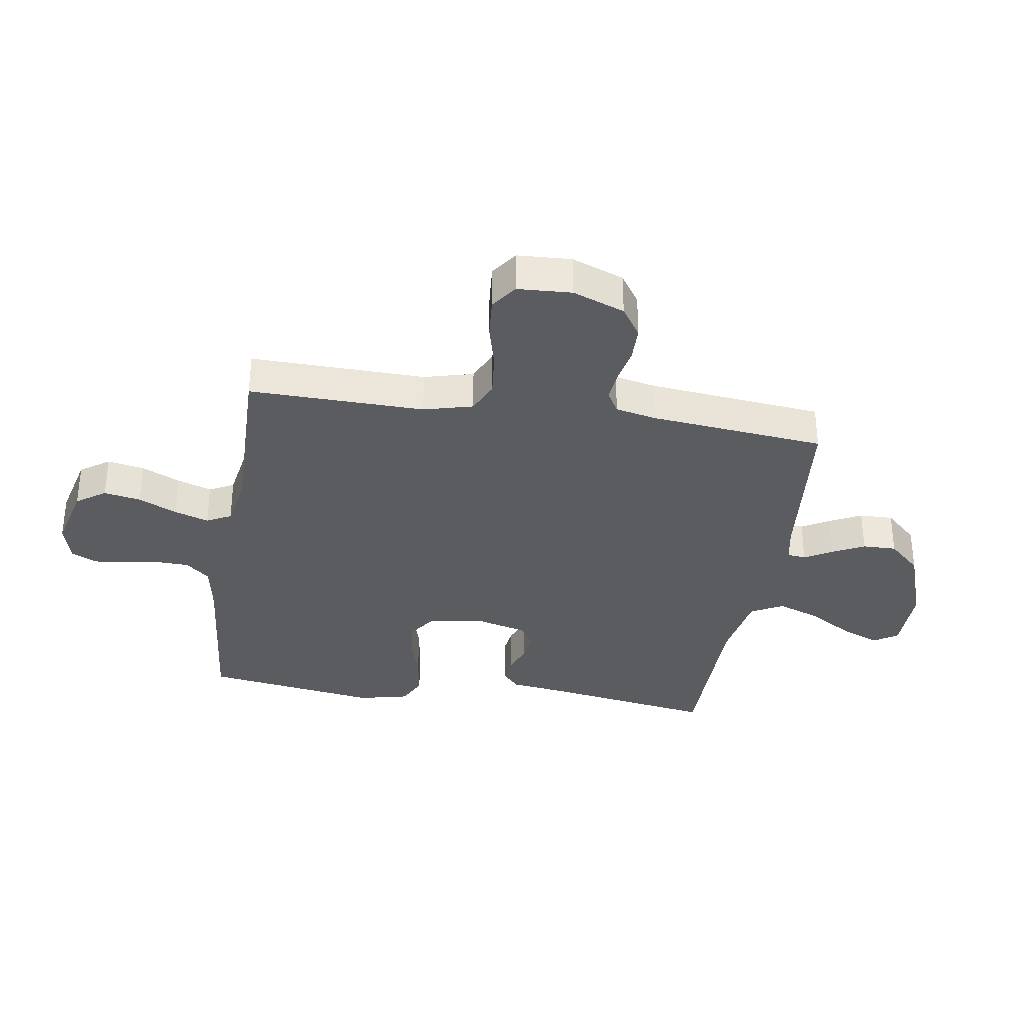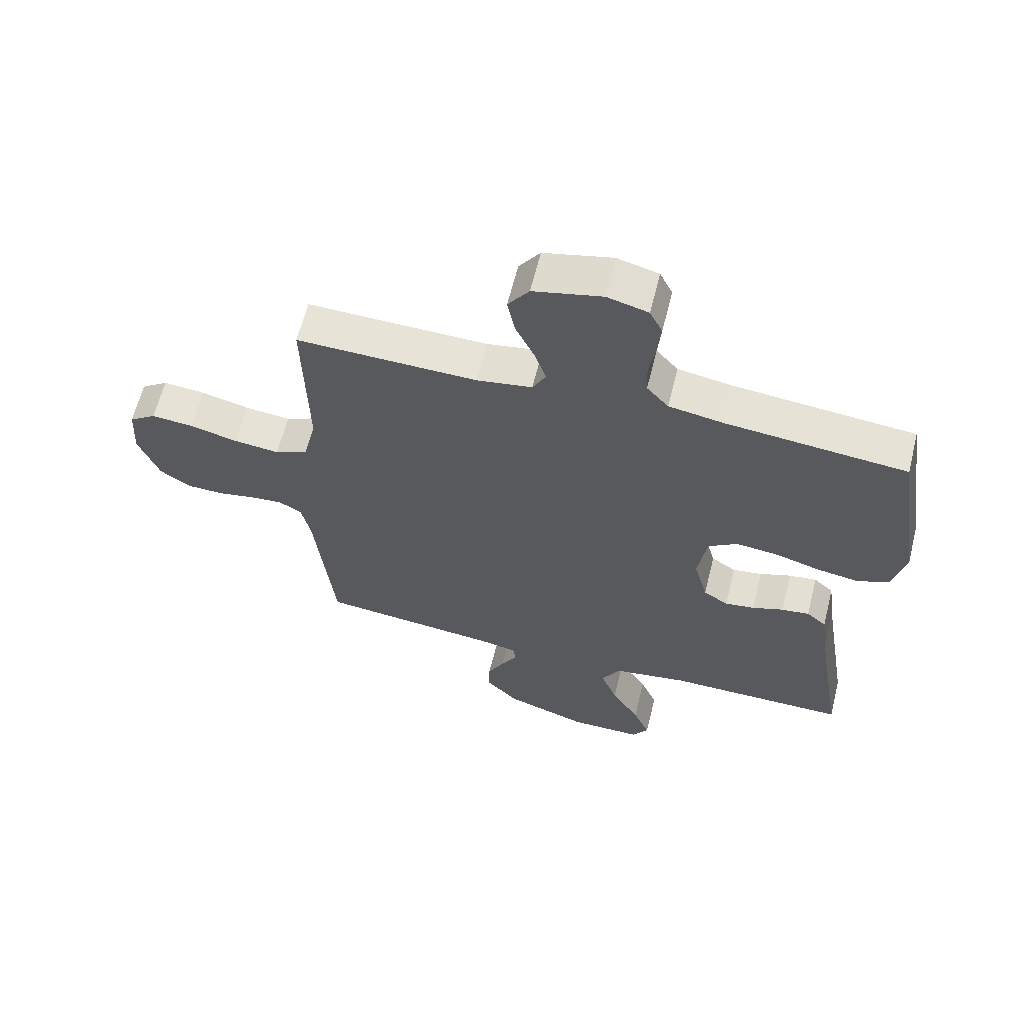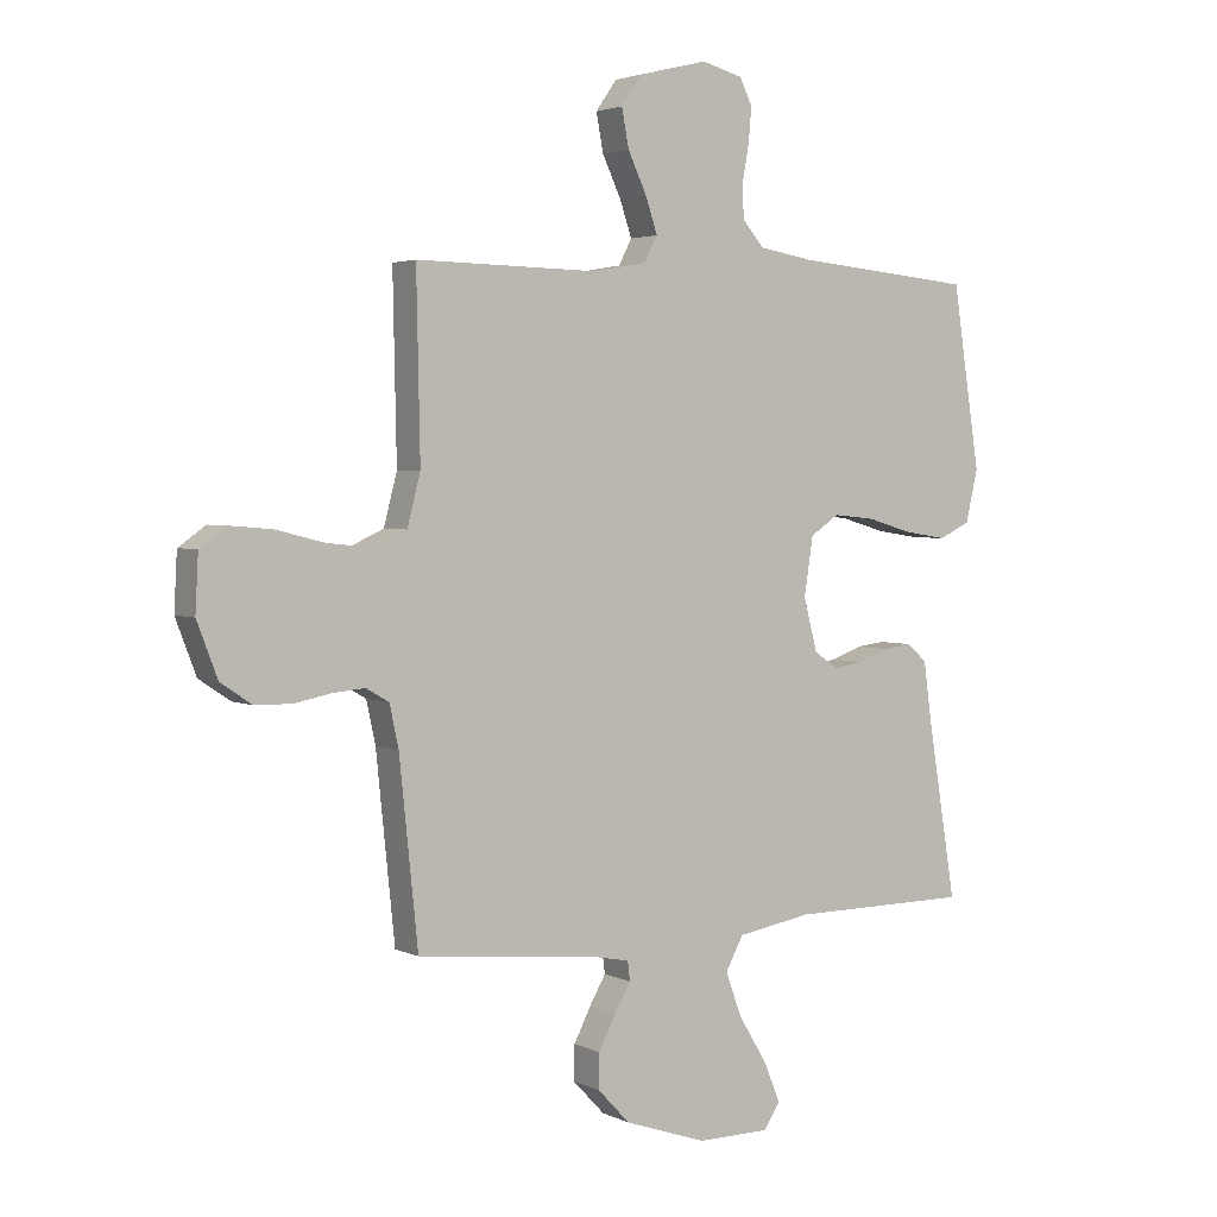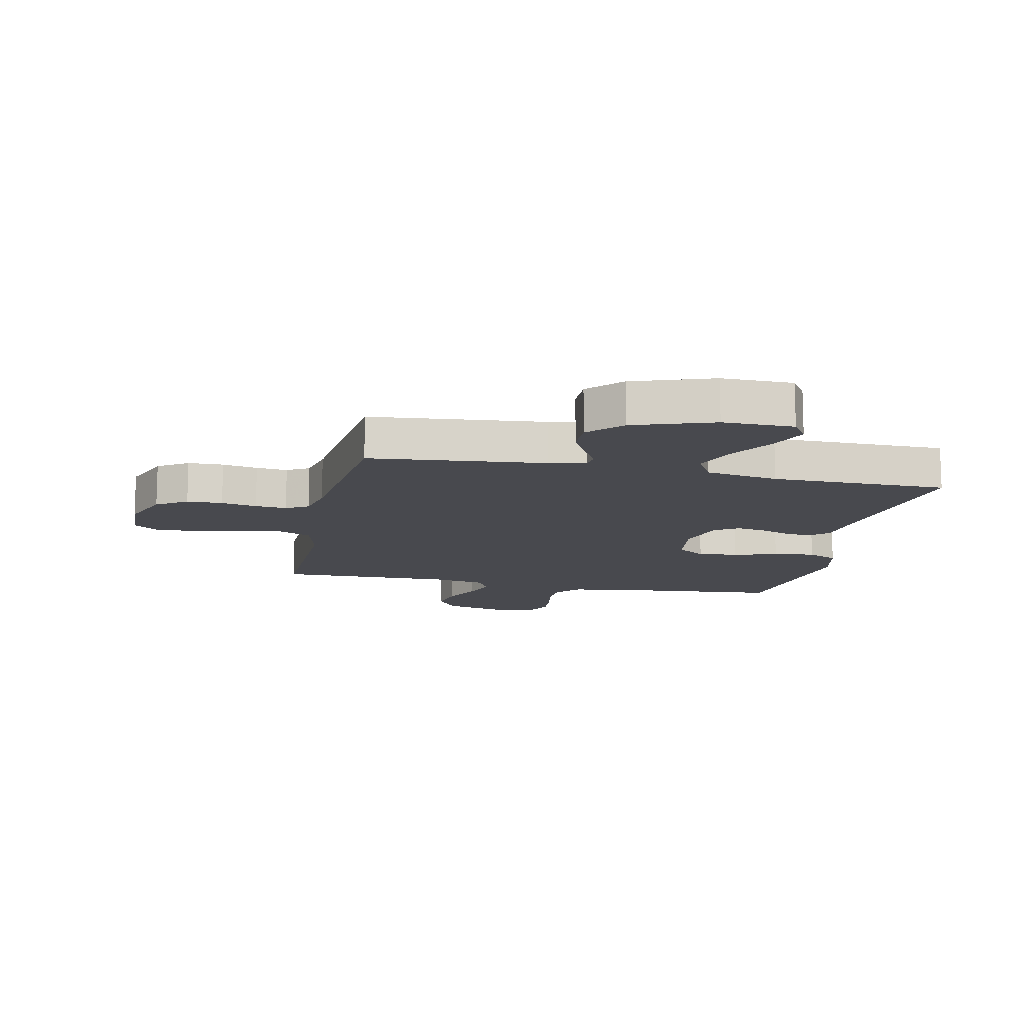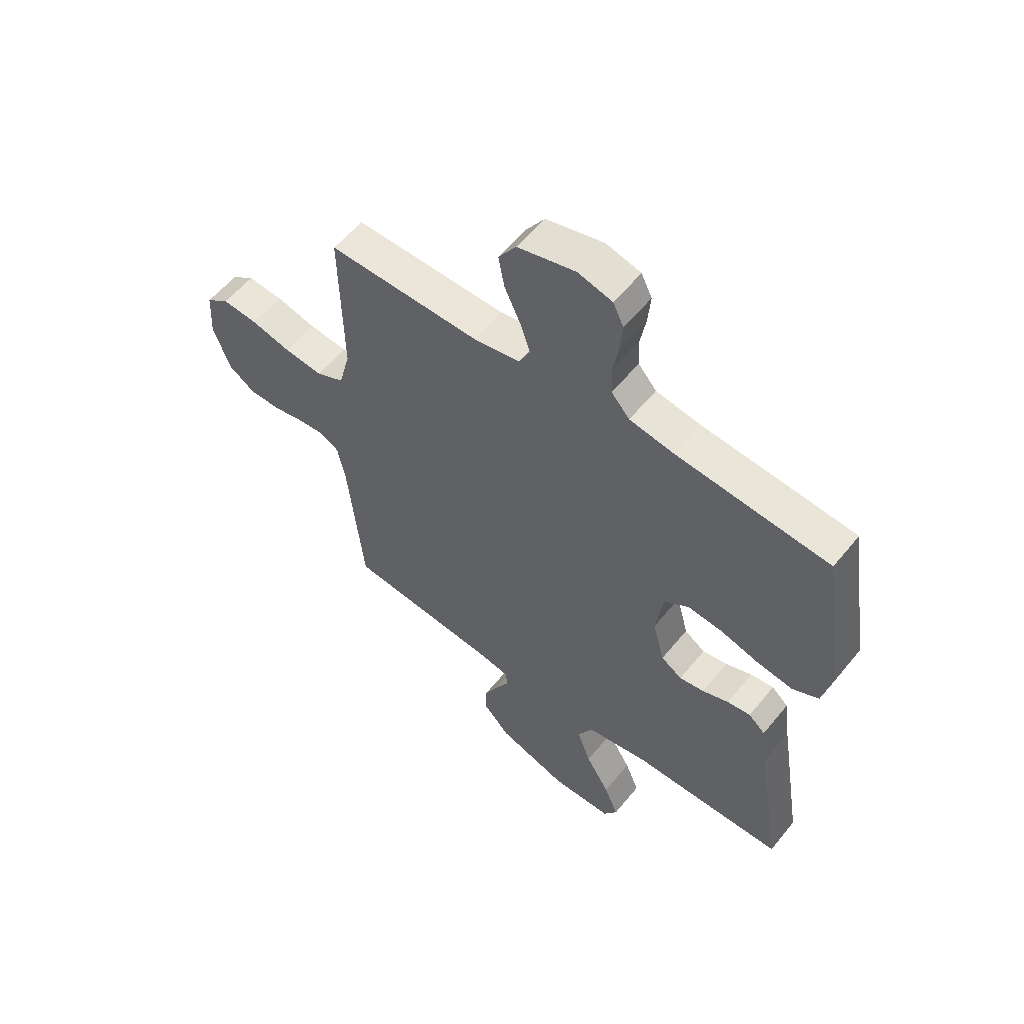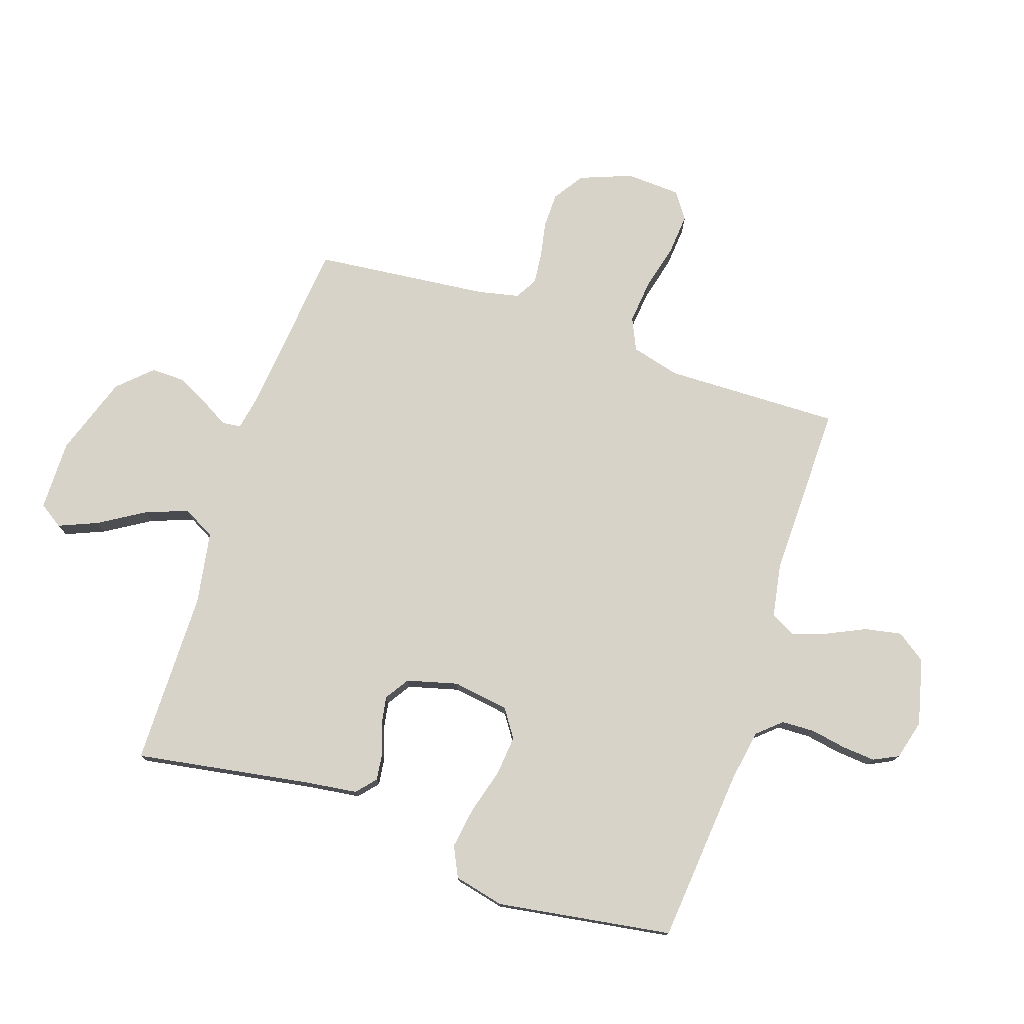
<metadata>
{"format":"obj","ext":"obj","renderer":"f3d","projection":"perspective","resolution":1024,"background":"white","views":[{"elev":-33.6,"azim":81.1,"up":"+Y"},{"elev":62.8,"azim":-166.0,"up":"+Z"},{"elev":3.0,"azim":146.9,"up":"+Z"},{"elev":-12.7,"azim":168.0,"up":"+Y"},{"elev":56.7,"azim":-141.4,"up":"+Z"},{"elev":76.4,"azim":-71.6,"up":"+Y"}]}
</metadata>
<code>
v -0.5 0.07 -0.5
v -0.451 0.07 -0.2
v -0.439 0.07 -0.11
v -0.406 0.07 -0.081
v -0.36 0.07 -0.087
v -0.308 0.07 -0.106
v -0.259 0.07 -0.114
v -0.218 0.07 -0.087
v -0.195 0.07 0
v -0.21 0.07 0.097
v -0.258 0.07 0.129
v -0.327 0.07 0.122
v -0.403 0.07 0.1
v -0.474 0.07 0.089
v -0.526 0.07 0.114
v -0.546 0.07 0.2
v -0.5 0.07 0.5
v -0.2 0.07 0.528
v -0.111 0.07 0.543
v -0.075 0.07 0.584
v -0.073 0.07 0.64
v -0.084 0.07 0.701
v -0.089 0.07 0.758
v -0.068 0.07 0.801
v 0 0.07 0.819
v 0.114 0.07 0.791
v 0.149 0.07 0.741
v 0.137 0.07 0.678
v 0.106 0.07 0.612
v 0.086 0.07 0.553
v 0.108 0.07 0.511
v 0.2 0.07 0.495
v 0.5 0.07 0.5
v 0.494 0.07 0.2
v 0.516 0.07 0.116
v 0.571 0.07 0.091
v 0.647 0.07 0.099
v 0.726 0.07 0.119
v 0.796 0.07 0.125
v 0.841 0.07 0.093
v 0.846 0.07 0
v 0.812 0.07 -0.089
v 0.76 0.07 -0.124
v 0.699 0.07 -0.125
v 0.638 0.07 -0.113
v 0.584 0.07 -0.108
v 0.546 0.07 -0.13
v 0.531 0.07 -0.2
v 0.5 0.07 -0.5
v 0.2 0.07 -0.53
v 0.138 0.07 -0.542
v 0.134 0.07 -0.574
v 0.161 0.07 -0.621
v 0.189 0.07 -0.676
v 0.19 0.07 -0.734
v 0.137 0.07 -0.79
v 0 0.07 -0.837
v -0.121 0.07 -0.836
v -0.148 0.07 -0.795
v -0.12 0.07 -0.728
v -0.073 0.07 -0.651
v -0.046 0.07 -0.578
v -0.076 0.07 -0.523
v -0.2 0.07 -0.502
v -0.5 0 -0.5
v -0.451 0 -0.2
v -0.439 0 -0.11
v -0.406 0 -0.081
v -0.36 0 -0.087
v -0.308 0 -0.106
v -0.259 0 -0.114
v -0.218 0 -0.087
v -0.195 0 0
v -0.21 0 0.097
v -0.258 0 0.129
v -0.327 0 0.122
v -0.403 0 0.1
v -0.474 0 0.089
v -0.526 0 0.114
v -0.546 0 0.2
v -0.5 0 0.5
v -0.2 0 0.528
v -0.111 0 0.543
v -0.075 0 0.584
v -0.073 0 0.64
v -0.084 0 0.701
v -0.089 0 0.758
v -0.068 0 0.801
v 0 0 0.819
v 0.114 0 0.791
v 0.149 0 0.741
v 0.137 0 0.678
v 0.106 0 0.612
v 0.086 0 0.553
v 0.108 0 0.511
v 0.2 0 0.495
v 0.5 0 0.5
v 0.494 0 0.2
v 0.516 0 0.116
v 0.571 0 0.091
v 0.647 0 0.099
v 0.726 0 0.119
v 0.796 0 0.125
v 0.841 0 0.093
v 0.846 0 0
v 0.812 0 -0.089
v 0.76 0 -0.124
v 0.699 0 -0.125
v 0.638 0 -0.113
v 0.584 0 -0.108
v 0.546 0 -0.13
v 0.531 0 -0.2
v 0.5 0 -0.5
v 0.2 0 -0.53
v 0.138 0 -0.542
v 0.134 0 -0.574
v 0.161 0 -0.621
v 0.189 0 -0.676
v 0.19 0 -0.734
v 0.137 0 -0.79
v 0 0 -0.837
v -0.121 0 -0.836
v -0.148 0 -0.795
v -0.12 0 -0.728
v -0.073 0 -0.651
v -0.046 0 -0.578
v -0.076 0 -0.523
v -0.2 0 -0.502
f 59 60 61
f 58 59 61
f 57 58 61
f 56 57 61
f 55 56 61
f 54 55 61
f 53 54 61
f 52 53 61
f 51 52 61 62
f 48 49 50
f 47 48 50 51
f 43 44 45
f 42 43 45
f 41 42 45
f 40 41 45
f 39 40 45
f 38 39 45
f 37 38 45
f 36 37 45 46
f 35 36 46 47
f 32 33 34
f 51 62 63
f 47 51 63
f 35 47 63
f 34 35 63
f 32 34 63
f 31 32 63
f 27 28 29
f 26 27 29
f 25 26 29
f 24 25 29
f 23 24 29
f 22 23 29
f 21 22 29
f 16 17 18
f 15 16 18
f 14 15 18
f 13 14 18
f 12 13 18
f 11 12 18 19
f 10 11 19 20
f 4 5 6
f 3 4 6
f 2 3 6
f 2 6 7
f 1 2 7
f 64 1 7
f 30 31 63 64
f 20 21 29 30
f 9 10 20 30
f 8 9 30 64
f 7 8 64
f 125 124 123
f 125 123 122
f 125 122 121
f 125 121 120
f 125 120 119
f 125 119 118
f 125 118 117
f 125 117 116
f 126 125 116 115
f 114 113 112
f 115 114 112 111
f 109 108 107
f 109 107 106
f 109 106 105
f 109 105 104
f 109 104 103
f 109 103 102
f 109 102 101
f 110 109 101 100
f 111 110 100 99
f 98 97 96
f 127 126 115
f 127 115 111
f 127 111 99
f 127 99 98
f 127 98 96
f 127 96 95
f 93 92 91
f 93 91 90
f 93 90 89
f 93 89 88
f 93 88 87
f 93 87 86
f 93 86 85
f 82 81 80
f 82 80 79
f 82 79 78
f 82 78 77
f 82 77 76
f 83 82 76 75
f 84 83 75 74
f 70 69 68
f 70 68 67
f 70 67 66
f 71 70 66
f 71 66 65
f 71 65 128
f 128 127 95 94
f 94 93 85 84
f 94 84 74 73
f 128 94 73 72
f 128 72 71
f 1 65 66 2
f 2 66 67 3
f 3 67 68 4
f 4 68 69 5
f 5 69 70 6
f 6 70 71 7
f 7 71 72 8
f 8 72 73 9
f 9 73 74 10
f 10 74 75 11
f 11 75 76 12
f 12 76 77 13
f 13 77 78 14
f 14 78 79 15
f 15 79 80 16
f 16 80 81 17
f 17 81 82 18
f 18 82 83 19
f 19 83 84 20
f 20 84 85 21
f 21 85 86 22
f 22 86 87 23
f 23 87 88 24
f 24 88 89 25
f 25 89 90 26
f 26 90 91 27
f 27 91 92 28
f 28 92 93 29
f 29 93 94 30
f 30 94 95 31
f 31 95 96 32
f 32 96 97 33
f 33 97 98 34
f 34 98 99 35
f 35 99 100 36
f 36 100 101 37
f 37 101 102 38
f 38 102 103 39
f 39 103 104 40
f 40 104 105 41
f 41 105 106 42
f 42 106 107 43
f 43 107 108 44
f 44 108 109 45
f 45 109 110 46
f 46 110 111 47
f 47 111 112 48
f 48 112 113 49
f 49 113 114 50
f 50 114 115 51
f 51 115 116 52
f 52 116 117 53
f 53 117 118 54
f 54 118 119 55
f 55 119 120 56
f 56 120 121 57
f 57 121 122 58
f 58 122 123 59
f 59 123 124 60
f 60 124 125 61
f 61 125 126 62
f 62 126 127 63
f 63 127 128 64
f 64 128 65 1

</code>
